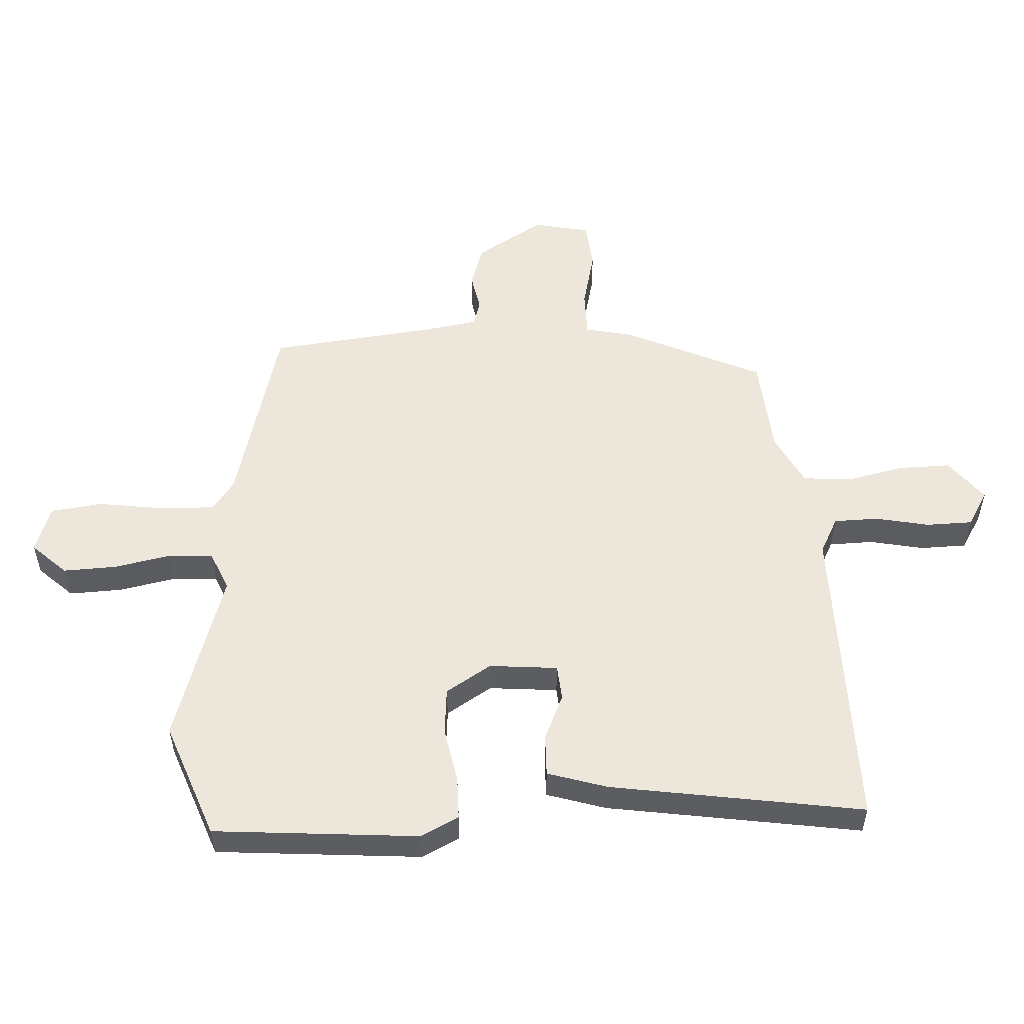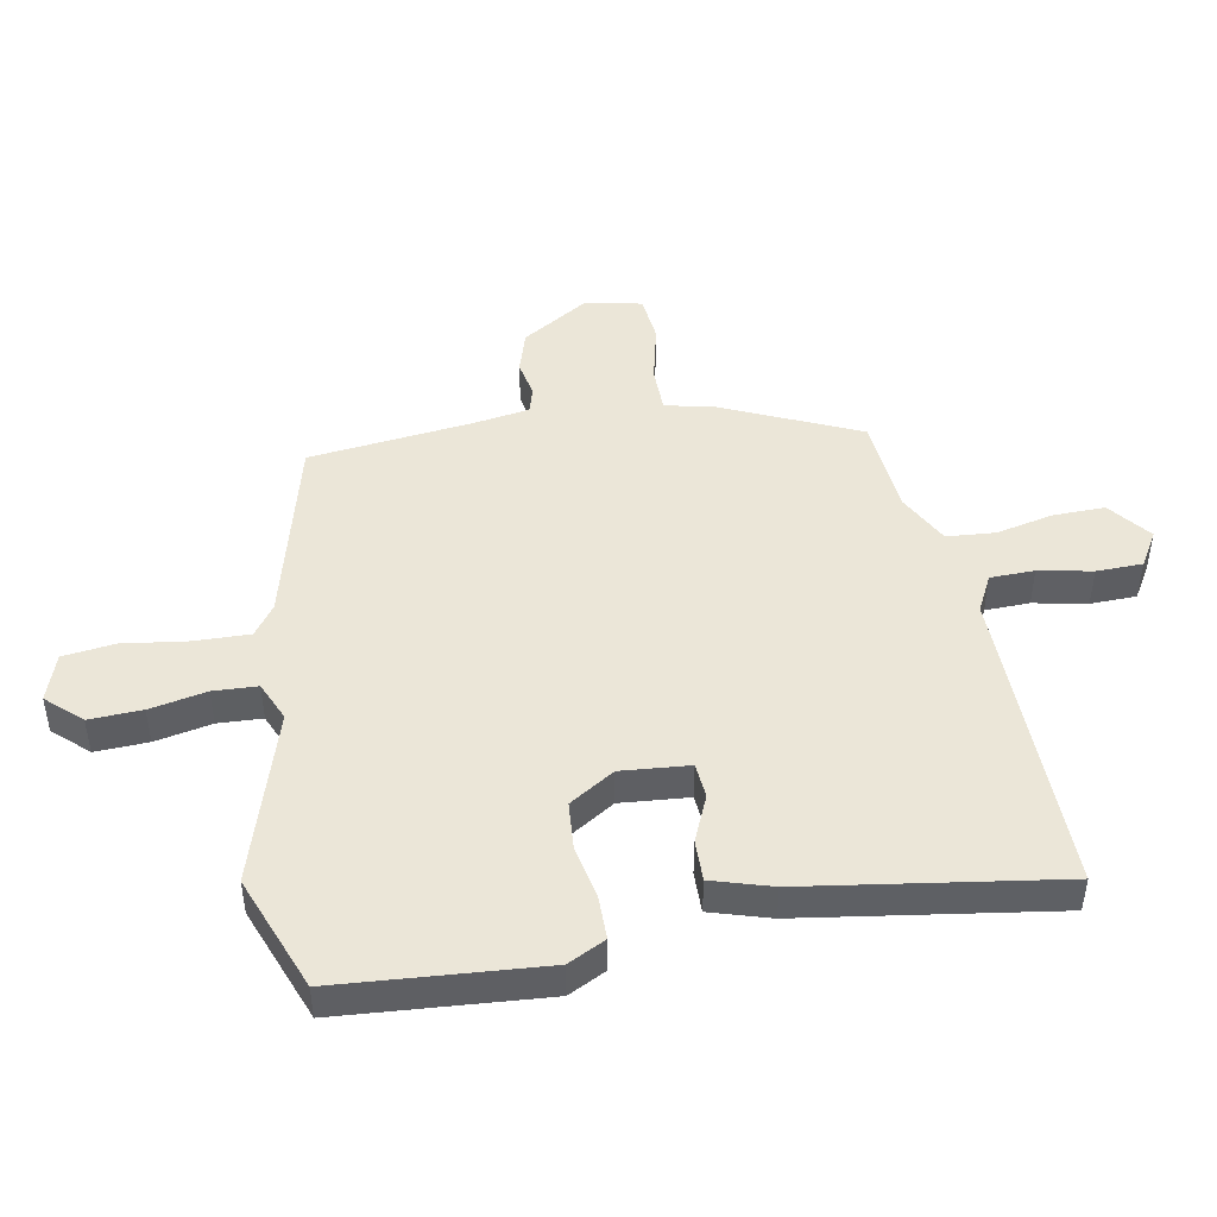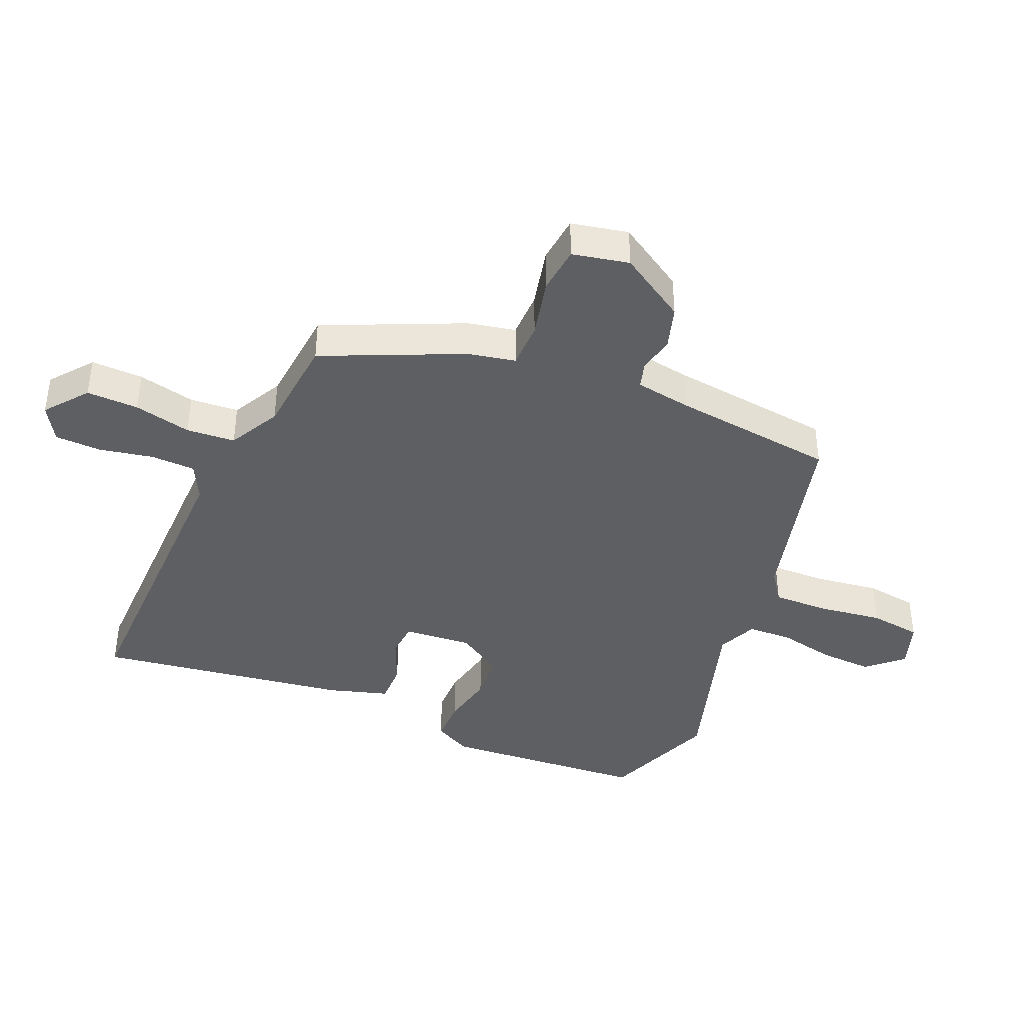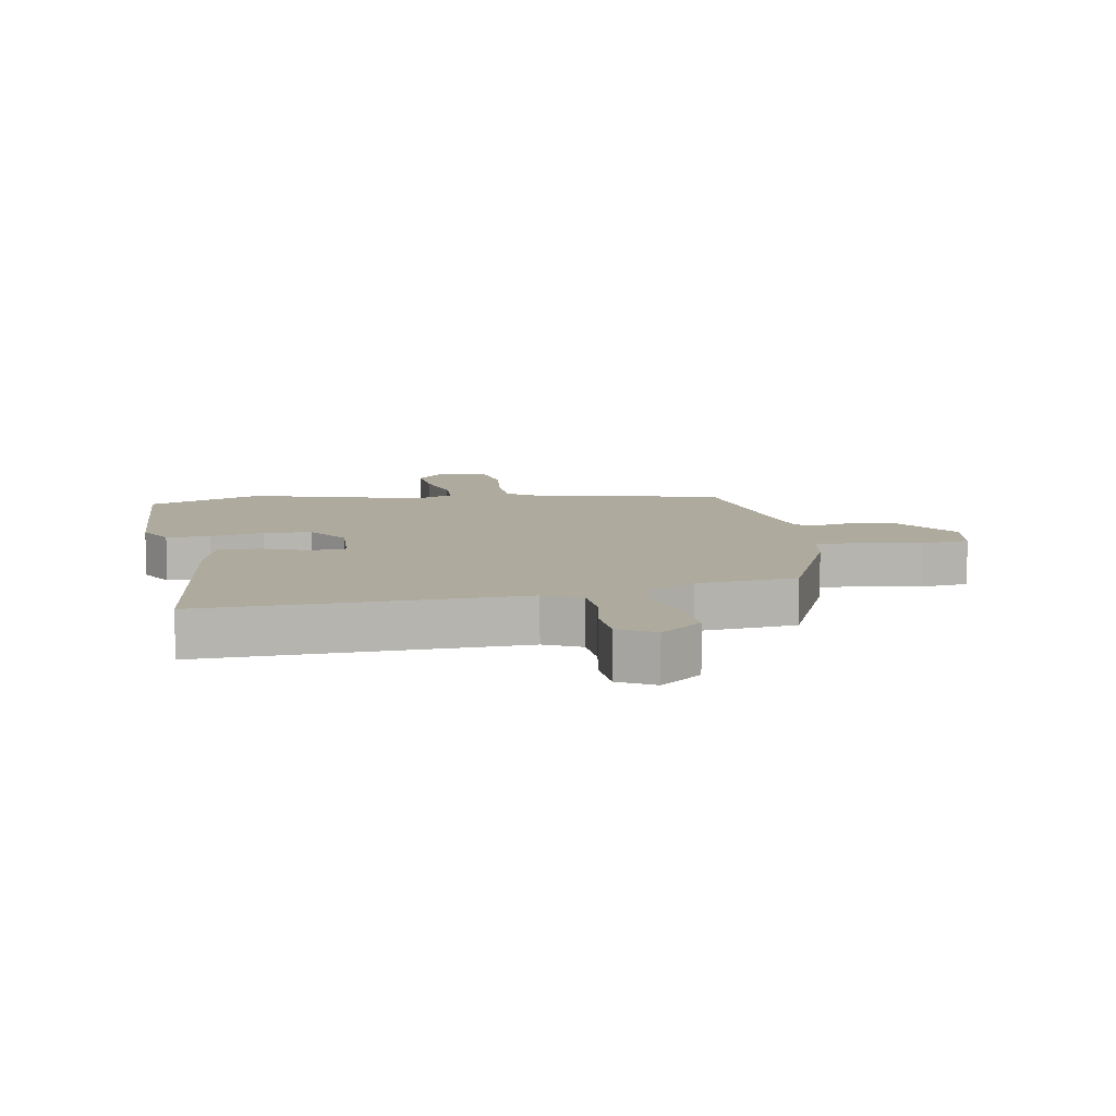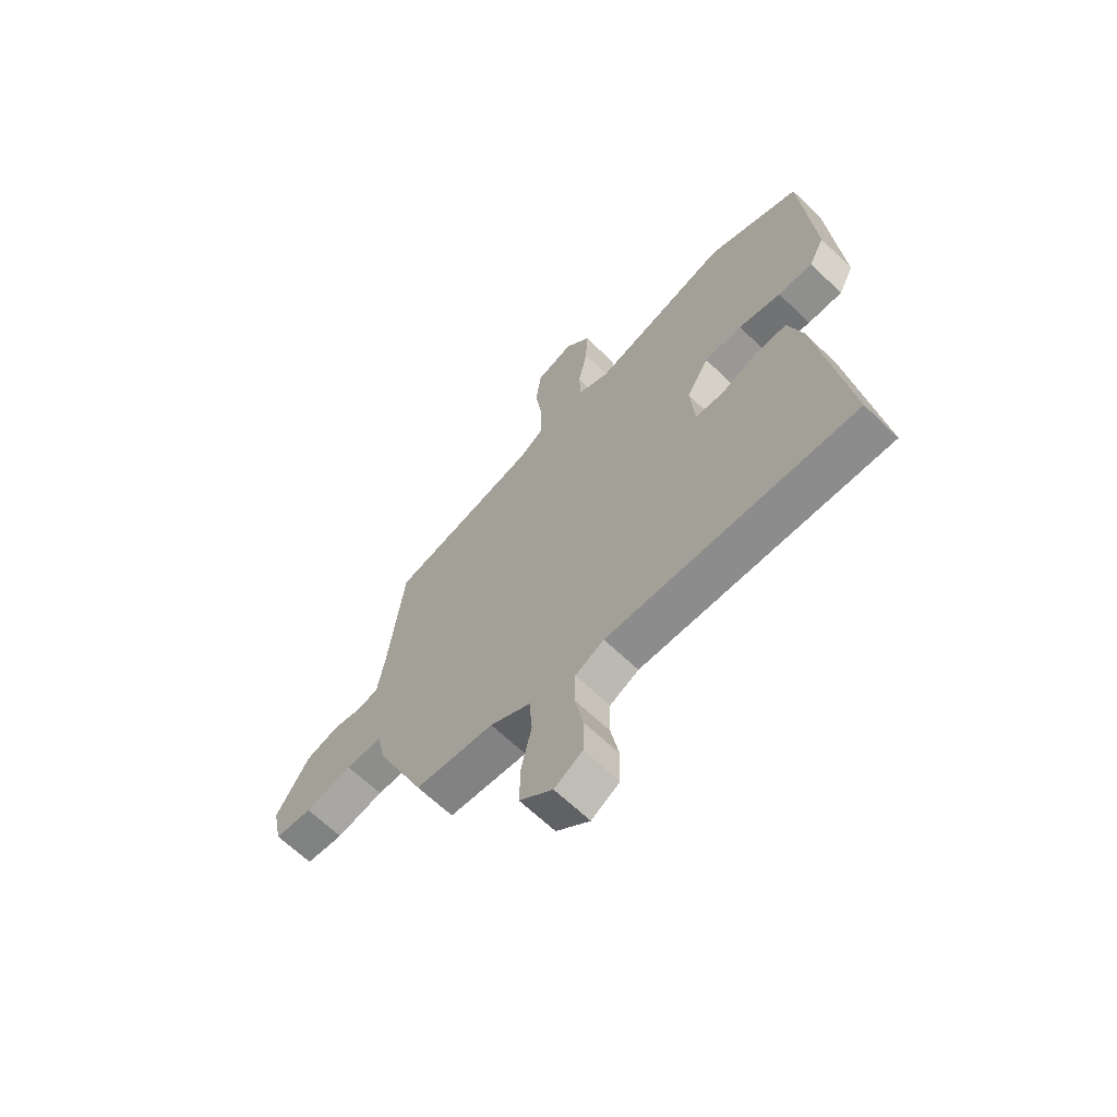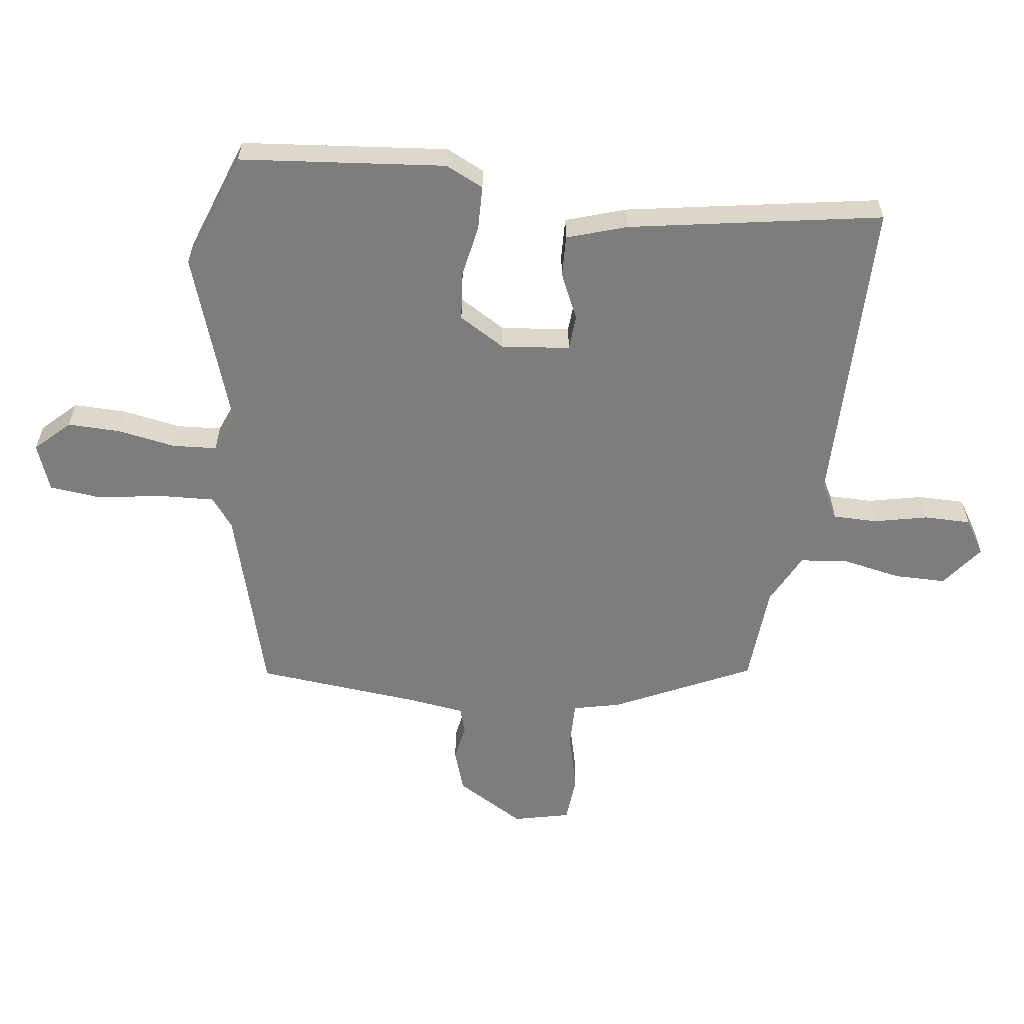
<metadata>
{"format":"obj","ext":"obj","renderer":"f3d","projection":"perspective","resolution":1024,"background":"white","views":[{"elev":54.0,"azim":87.4,"up":"+Y"},{"elev":46.6,"azim":79.8,"up":"+Y"},{"elev":-40.7,"azim":-113.0,"up":"+Y"},{"elev":9.2,"azim":168.9,"up":"+Y"},{"elev":-65.1,"azim":45.9,"up":"+Z"},{"elev":-59.1,"azim":84.0,"up":"+Y"}]}
</metadata>
<code>
v 0.32 0.07 0.57
v 0.508 0.07 0.497
v 0.532 0.07 0.165
v 0.501 0.07 0.104
v 0.43 0.07 0.104
v 0.343 0.07 0.122
v 0.266 0.07 0.116
v 0.22 0.07 0.043
v 0.229 0.07 -0.068
v 0.286 0.07 -0.073
v 0.361 0.07 -0.041
v 0.428 0.07 -0.04
v 0.457 0.07 -0.137
v 0.517 0.07 -0.547
v 0.01 0.07 -0.538
v -0.049 0.07 -0.568
v -0.051 0.07 -0.64
v -0.034 0.07 -0.727
v -0.036 0.07 -0.802
v -0.093 0.07 -0.836
v -0.161 0.07 -0.782
v -0.159 0.07 -0.698
v -0.138 0.07 -0.605
v -0.144 0.07 -0.526
v -0.227 0.07 -0.482
v -0.388 0.07 -0.467
v -0.488 0.07 -0.243
v -0.504 0.07 -0.166
v -0.579 0.07 -0.165
v -0.675 0.07 -0.187
v -0.752 0.07 -0.179
v -0.771 0.07 -0.087
v -0.703 0.07 0.022
v -0.634 0.07 0.043
v -0.574 0.07 0.031
v -0.532 0.07 0.043
v -0.517 0.07 0.134
v -0.485 0.07 0.4
v -0.177 0.07 0.478
v -0.128 0.07 0.513
v -0.13 0.07 0.603
v -0.144 0.07 0.708
v -0.133 0.07 0.792
v -0.056 0.07 0.818
v -0.005 0.07 0.762
v -0.009 0.07 0.676
v -0.028 0.07 0.584
v -0.025 0.07 0.512
v 0.039 0.07 0.484
v 0.32 0 0.57
v 0.508 0 0.497
v 0.532 0 0.165
v 0.501 0 0.104
v 0.43 0 0.104
v 0.343 0 0.122
v 0.266 0 0.116
v 0.22 0 0.043
v 0.229 0 -0.068
v 0.286 0 -0.073
v 0.361 0 -0.041
v 0.428 0 -0.04
v 0.457 0 -0.137
v 0.517 0 -0.547
v 0.01 0 -0.538
v -0.049 0 -0.568
v -0.051 0 -0.64
v -0.034 0 -0.727
v -0.036 0 -0.802
v -0.093 0 -0.836
v -0.161 0 -0.782
v -0.159 0 -0.698
v -0.138 0 -0.605
v -0.144 0 -0.526
v -0.227 0 -0.482
v -0.388 0 -0.467
v -0.488 0 -0.243
v -0.504 0 -0.166
v -0.579 0 -0.165
v -0.675 0 -0.187
v -0.752 0 -0.179
v -0.771 0 -0.087
v -0.703 0 0.022
v -0.634 0 0.043
v -0.574 0 0.031
v -0.532 0 0.043
v -0.517 0 0.134
v -0.485 0 0.4
v -0.177 0 0.478
v -0.128 0 0.513
v -0.13 0 0.603
v -0.144 0 0.708
v -0.133 0 0.792
v -0.056 0 0.818
v -0.005 0 0.762
v -0.009 0 0.676
v -0.028 0 0.584
v -0.025 0 0.512
v 0.039 0 0.484
f 44 45 46 47
f 44 47 48
f 41 42 43 44
f 40 41 44 48
f 39 40 48 49
f 37 38 39 49
f 32 33 34 35
f 32 35 36
f 29 30 31 32
f 28 29 32 36
f 25 26 27 28
f 24 25 28 36
f 20 21 22 23
f 20 23 24
f 17 18 19 20
f 16 17 20 24
f 15 16 24 36
f 10 11 12 13
f 9 10 13 14
f 3 4 5 6
f 3 6 7
f 2 3 7
f 1 2 7
f 49 1 7 8
f 9 14 15 36
f 36 37 49
f 8 9 36 49
f 96 95 94 93
f 97 96 93
f 93 92 91 90
f 97 93 90 89
f 98 97 89 88
f 98 88 87 86
f 84 83 82 81
f 85 84 81
f 81 80 79 78
f 85 81 78 77
f 77 76 75 74
f 85 77 74 73
f 72 71 70 69
f 73 72 69
f 69 68 67 66
f 73 69 66 65
f 85 73 65 64
f 62 61 60 59
f 63 62 59 58
f 55 54 53 52
f 56 55 52
f 56 52 51
f 56 51 50
f 57 56 50 98
f 85 64 63 58
f 98 86 85
f 98 85 58 57
f 1 50 51 2
f 2 51 52 3
f 3 52 53 4
f 4 53 54 5
f 5 54 55 6
f 6 55 56 7
f 7 56 57 8
f 8 57 58 9
f 9 58 59 10
f 10 59 60 11
f 11 60 61 12
f 12 61 62 13
f 13 62 63 14
f 14 63 64 15
f 15 64 65 16
f 16 65 66 17
f 17 66 67 18
f 18 67 68 19
f 19 68 69 20
f 20 69 70 21
f 21 70 71 22
f 22 71 72 23
f 23 72 73 24
f 24 73 74 25
f 25 74 75 26
f 26 75 76 27
f 27 76 77 28
f 28 77 78 29
f 29 78 79 30
f 30 79 80 31
f 31 80 81 32
f 32 81 82 33
f 33 82 83 34
f 34 83 84 35
f 35 84 85 36
f 36 85 86 37
f 37 86 87 38
f 38 87 88 39
f 39 88 89 40
f 40 89 90 41
f 41 90 91 42
f 42 91 92 43
f 43 92 93 44
f 44 93 94 45
f 45 94 95 46
f 46 95 96 47
f 47 96 97 48
f 48 97 98 49
f 49 98 50 1

</code>
